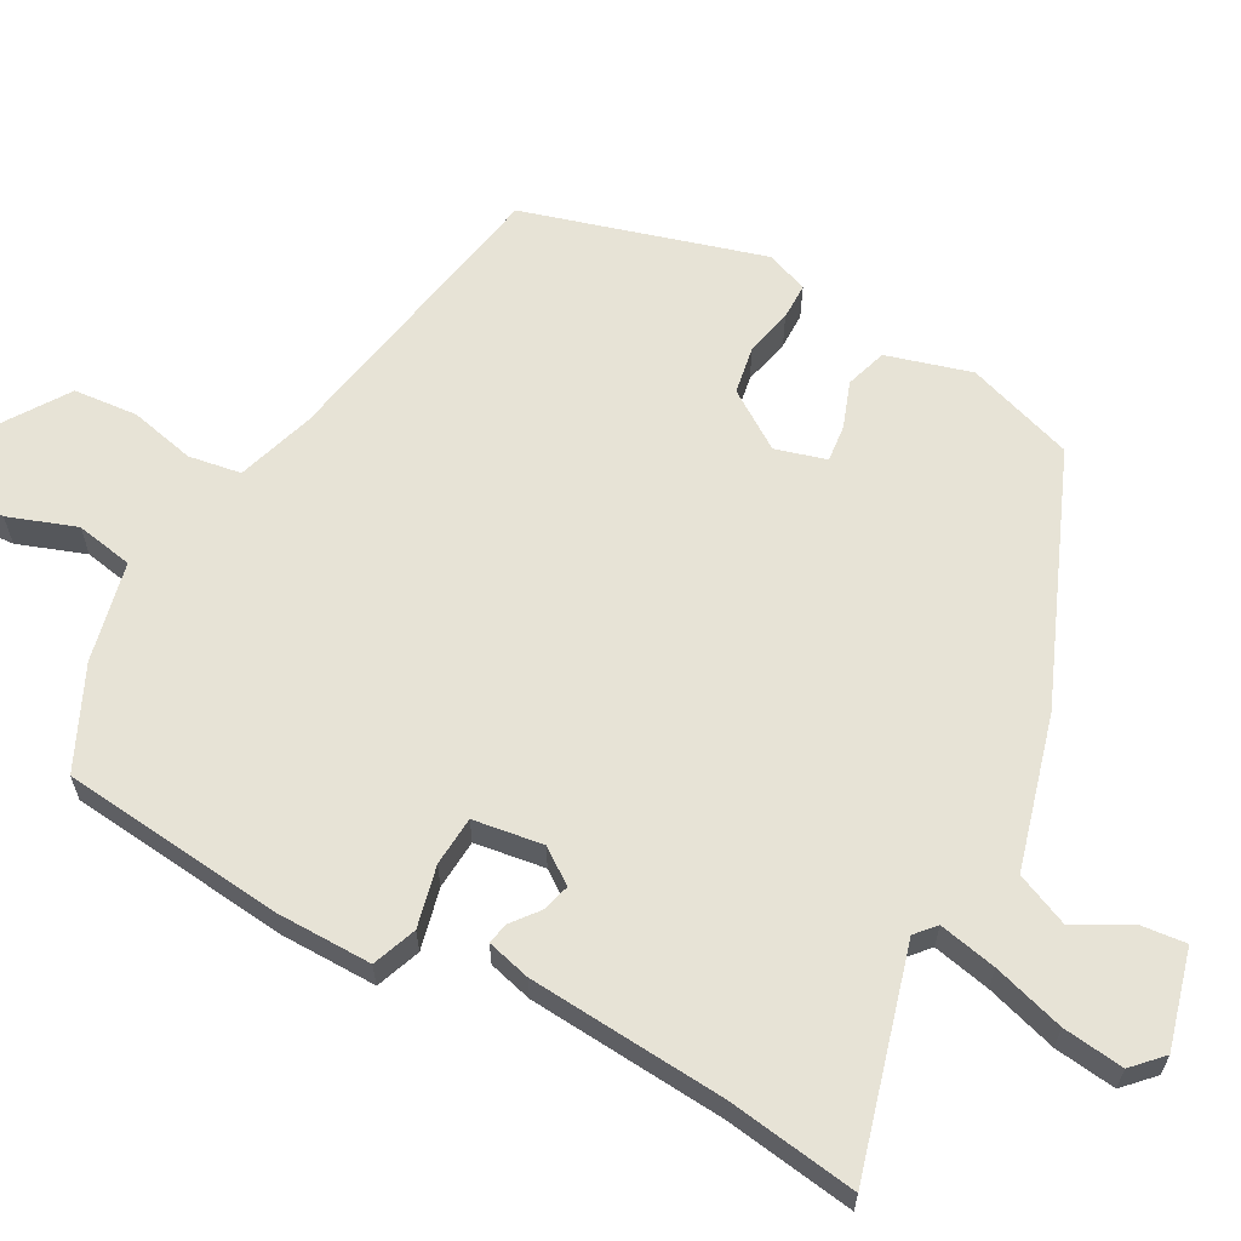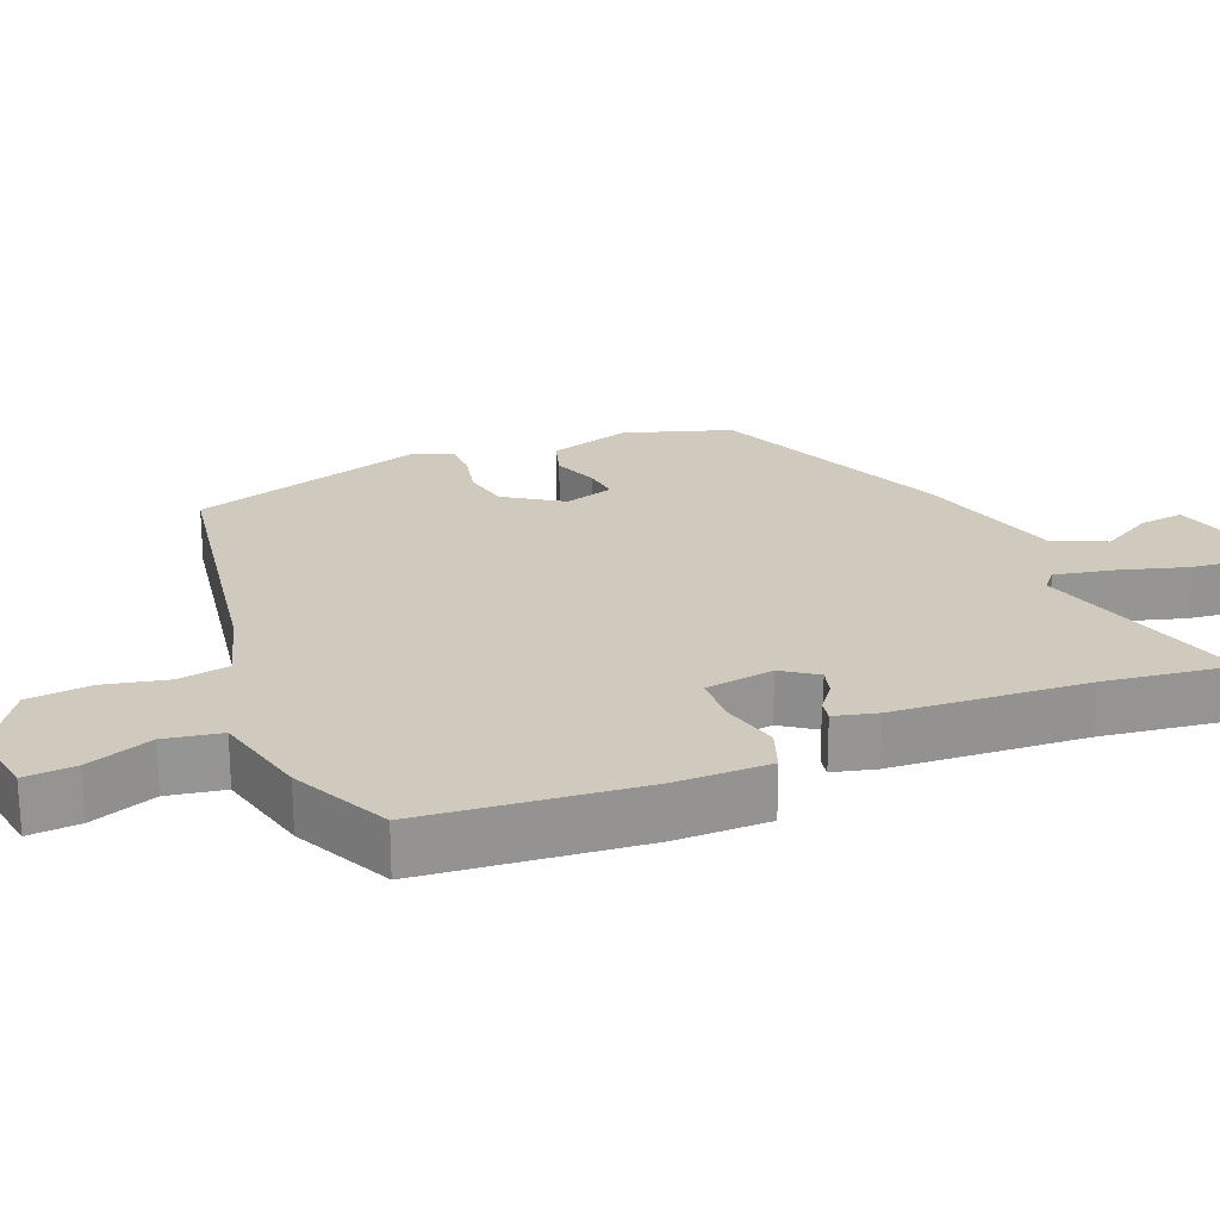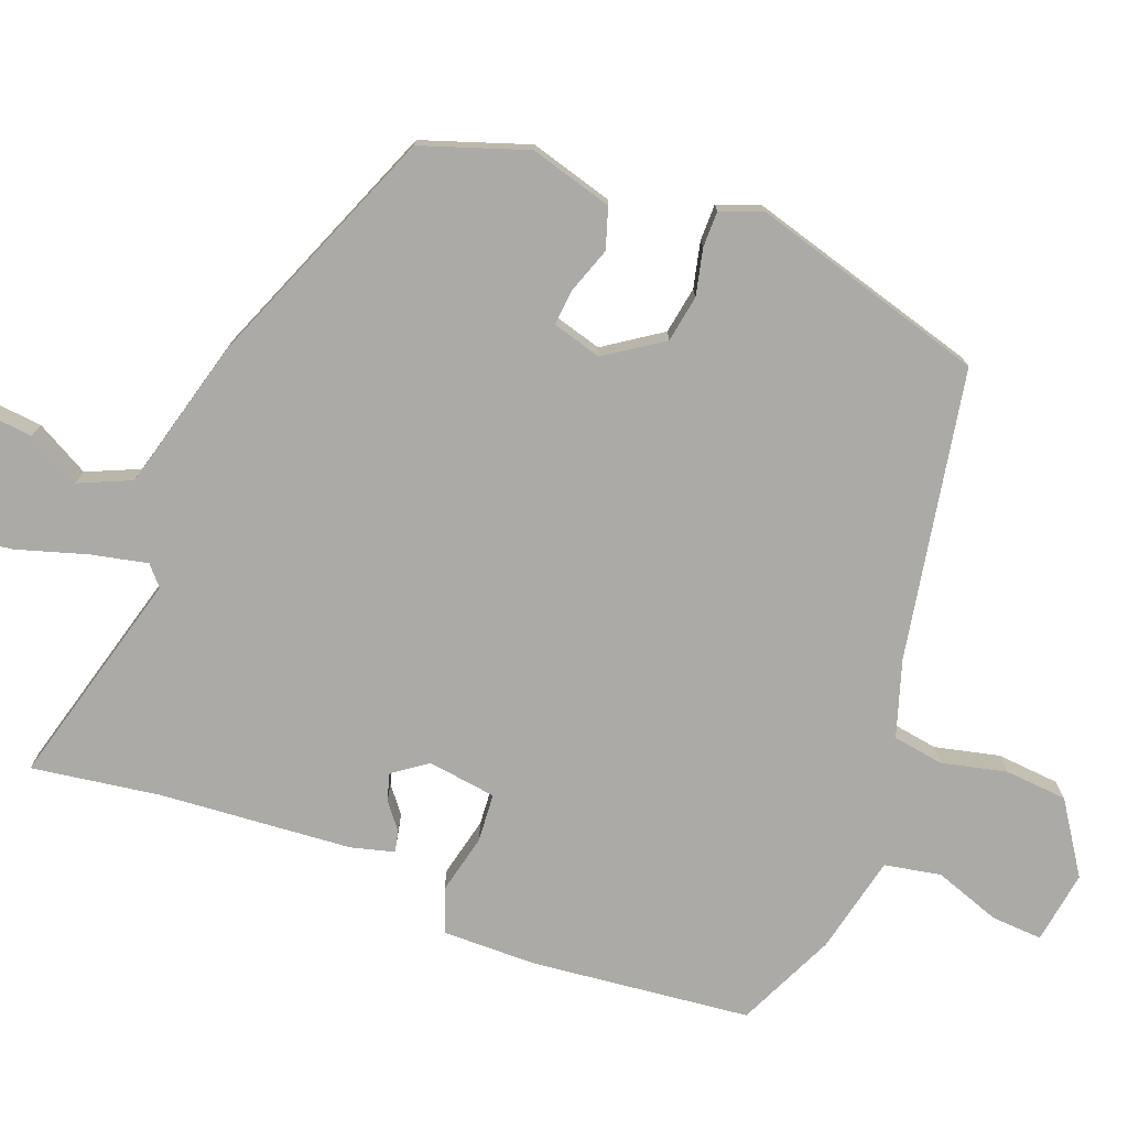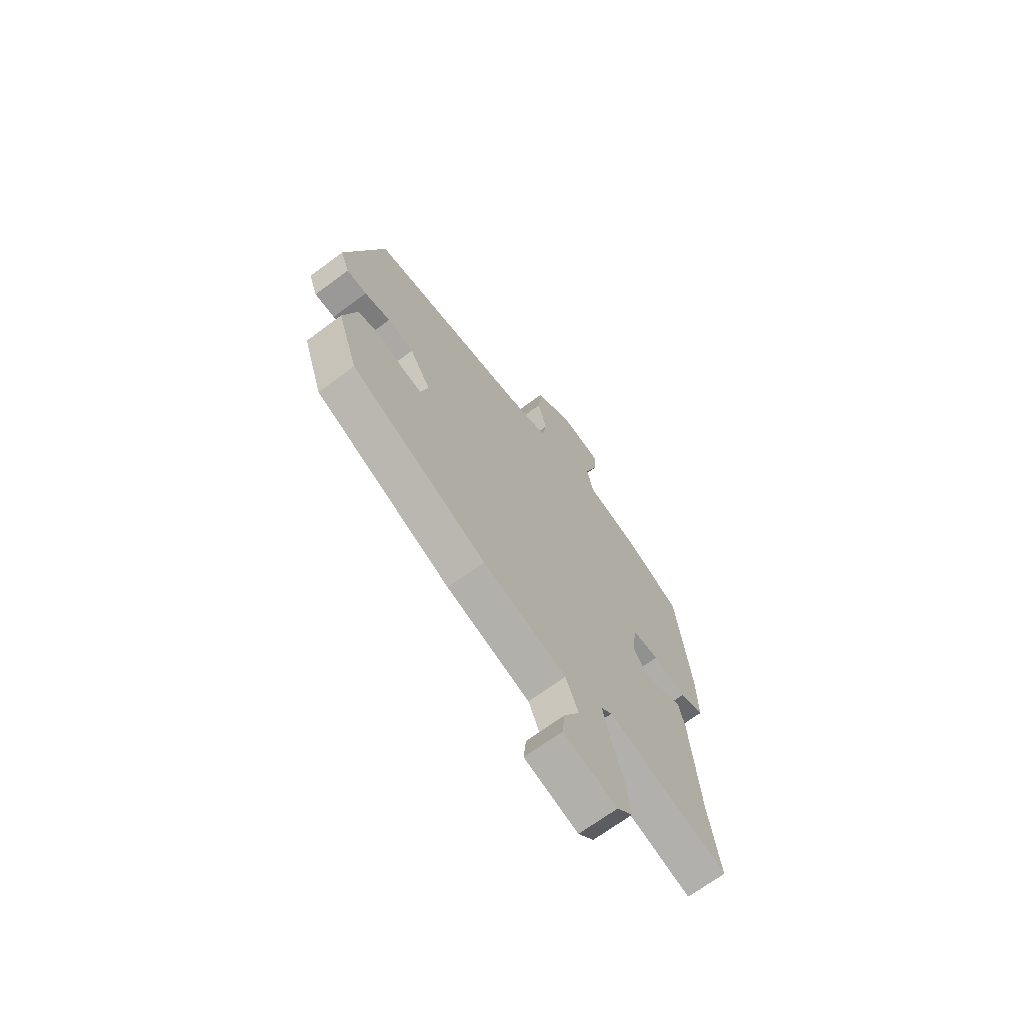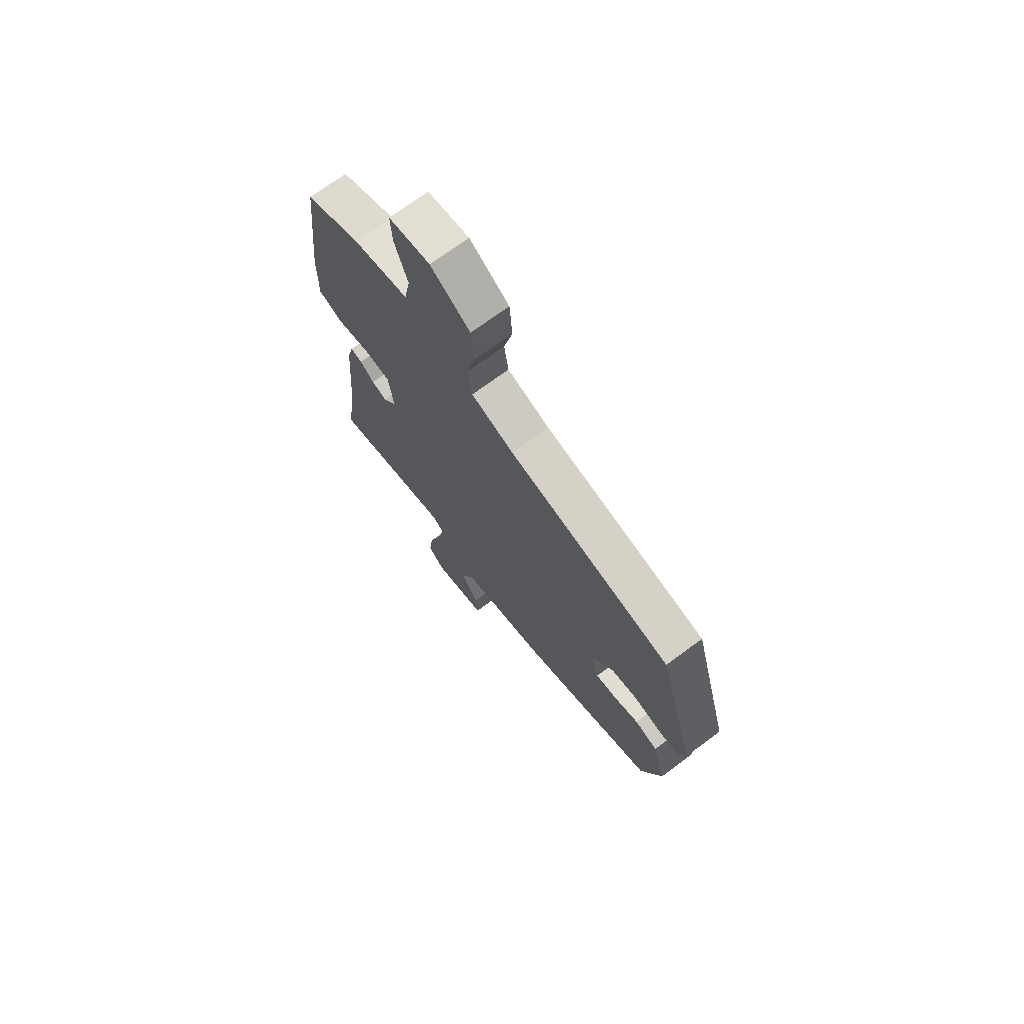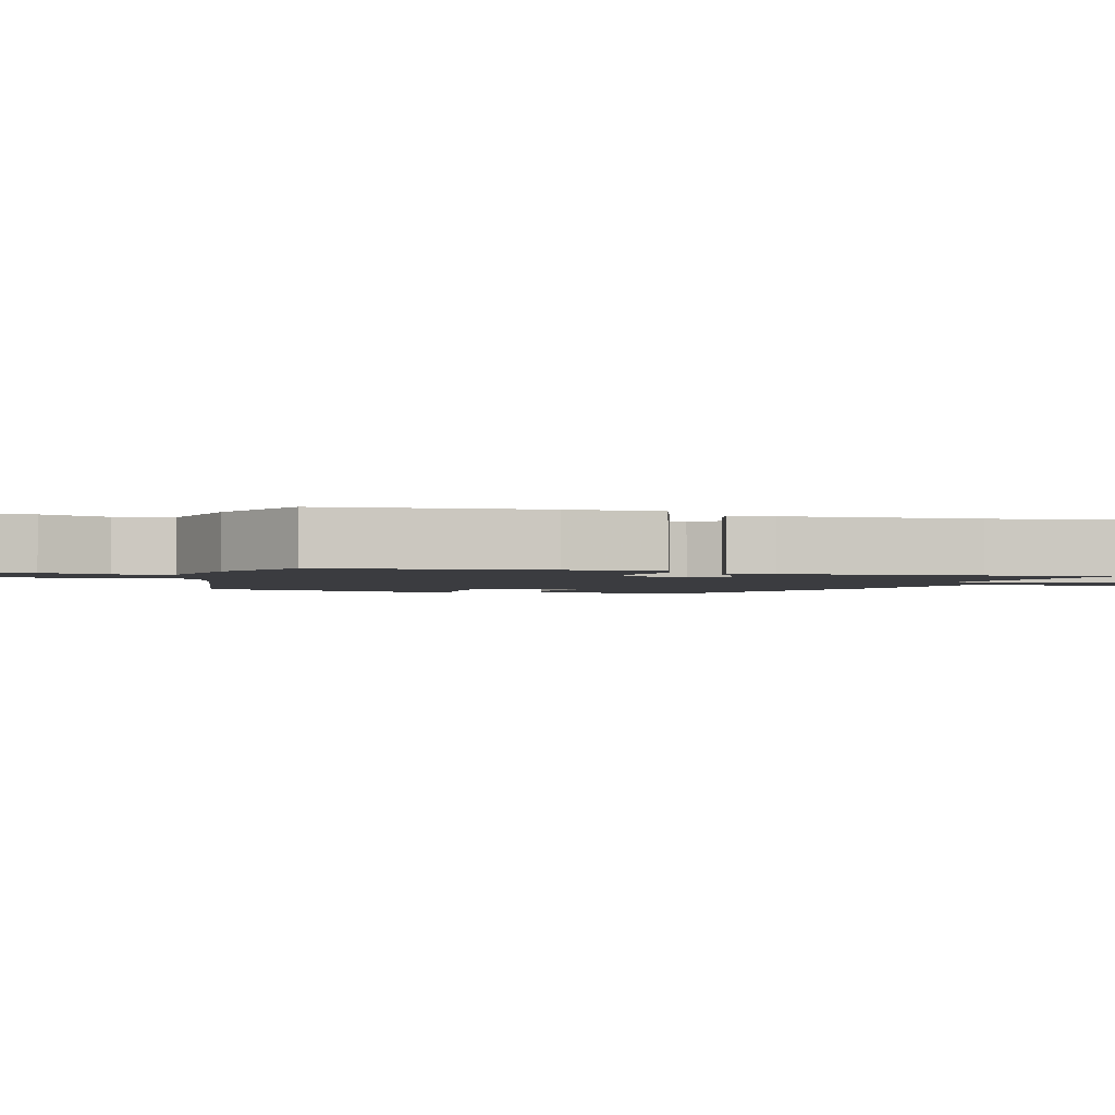
<metadata>
{"format":"obj","ext":"obj","renderer":"f3d","projection":"perspective","resolution":1024,"background":"white","views":[{"elev":62.7,"azim":118.2,"up":"+Y"},{"elev":22.9,"azim":66.8,"up":"+Y"},{"elev":-75.7,"azim":-111.1,"up":"+Y"},{"elev":-69.1,"azim":-53.4,"up":"+Z"},{"elev":71.5,"azim":-126.5,"up":"+Z"},{"elev":-2.1,"azim":72.7,"up":"+Y"}]}
</metadata>
<code>
v -0.46 0.07 -0.398
v -0.51 0.07 -0.252
v -0.478 0.07 -0.137
v -0.422 0.07 -0.119
v -0.359 0.07 -0.141
v -0.309 0.07 -0.146
v -0.29 0.07 -0.077
v -0.343 0.07 0.001
v -0.408 0.07 0.012
v -0.472 0.07 -0.003
v -0.522 0.07 -0.003
v -0.544 0.07 0.054
v -0.452 0.07 0.379
v -0.053 0.07 0.453
v 0.052 0.07 0.487
v 0.063 0.07 0.558
v 0.042 0.07 0.647
v 0.049 0.07 0.734
v 0.146 0.07 0.799
v 0.247 0.07 0.784
v 0.243 0.07 0.713
v 0.211 0.07 0.621
v 0.226 0.07 0.543
v 0.362 0.07 0.513
v 0.499 0.07 0.45
v 0.533 0.07 0.148
v 0.535 0.07 0.017
v 0.475 0.07 -0.006
v 0.392 0.07 0.013
v 0.325 0.07 0.008
v 0.312 0.07 -0.087
v 0.346 0.07 -0.134
v 0.384 0.07 -0.123
v 0.42 0.07 -0.094
v 0.449 0.07 -0.088
v 0.465 0.07 -0.147
v 0.487 0.07 -0.414
v 0.514 0.07 -0.591
v 0.212 0.07 -0.51
v 0.185 0.07 -0.534
v 0.202 0.07 -0.612
v 0.232 0.07 -0.709
v 0.243 0.07 -0.792
v 0.204 0.07 -0.83
v 0.071 0.07 -0.796
v 0.077 0.07 -0.735
v 0.117 0.07 -0.661
v 0.085 0.07 -0.589
v -0.123 0.07 -0.534
v -0.46 0 -0.398
v -0.51 0 -0.252
v -0.478 0 -0.137
v -0.422 0 -0.119
v -0.359 0 -0.141
v -0.309 0 -0.146
v -0.29 0 -0.077
v -0.343 0 0.001
v -0.408 0 0.012
v -0.472 0 -0.003
v -0.522 0 -0.003
v -0.544 0 0.054
v -0.452 0 0.379
v -0.053 0 0.453
v 0.052 0 0.487
v 0.063 0 0.558
v 0.042 0 0.647
v 0.049 0 0.734
v 0.146 0 0.799
v 0.247 0 0.784
v 0.243 0 0.713
v 0.211 0 0.621
v 0.226 0 0.543
v 0.362 0 0.513
v 0.499 0 0.45
v 0.533 0 0.148
v 0.535 0 0.017
v 0.475 0 -0.006
v 0.392 0 0.013
v 0.325 0 0.008
v 0.312 0 -0.087
v 0.346 0 -0.134
v 0.384 0 -0.123
v 0.42 0 -0.094
v 0.449 0 -0.088
v 0.465 0 -0.147
v 0.487 0 -0.414
v 0.514 0 -0.591
v 0.212 0 -0.51
v 0.185 0 -0.534
v 0.202 0 -0.612
v 0.232 0 -0.709
v 0.243 0 -0.792
v 0.204 0 -0.83
v 0.071 0 -0.796
v 0.077 0 -0.735
v 0.117 0 -0.661
v 0.085 0 -0.589
v -0.123 0 -0.534
f 3 4 5
f 2 3 5
f 1 2 5
f 49 1 5
f 48 49 5
f 45 46 47
f 44 45 47
f 43 44 47
f 42 43 47
f 41 42 47
f 40 41 47 48
f 48 5 6
f 40 48 6
f 39 40 6
f 39 6 7
f 38 39 7
f 37 38 7
f 35 36 37
f 34 35 37
f 33 34 37
f 32 33 37
f 37 7 8
f 32 37 8
f 31 32 8
f 27 28 29
f 26 27 29
f 25 26 29
f 24 25 29
f 23 24 29
f 23 29 30
f 31 8 9
f 30 31 9
f 23 30 9
f 22 23 9
f 20 21 22
f 19 20 22
f 18 19 22
f 17 18 22
f 16 17 22
f 12 13 14
f 11 12 14
f 10 11 14
f 9 10 14
f 9 14 15
f 22 9 15
f 15 16 22
f 54 53 52
f 54 52 51
f 54 51 50
f 54 50 98
f 54 98 97
f 96 95 94
f 96 94 93
f 96 93 92
f 96 92 91
f 96 91 90
f 97 96 90 89
f 55 54 97
f 55 97 89
f 55 89 88
f 56 55 88
f 56 88 87
f 56 87 86
f 86 85 84
f 86 84 83
f 86 83 82
f 86 82 81
f 57 56 86
f 57 86 81
f 57 81 80
f 78 77 76
f 78 76 75
f 78 75 74
f 78 74 73
f 78 73 72
f 79 78 72
f 58 57 80
f 58 80 79
f 58 79 72
f 58 72 71
f 71 70 69
f 71 69 68
f 71 68 67
f 71 67 66
f 71 66 65
f 63 62 61
f 63 61 60
f 63 60 59
f 63 59 58
f 64 63 58
f 64 58 71
f 71 65 64
f 1 50 51 2
f 2 51 52 3
f 3 52 53 4
f 4 53 54 5
f 5 54 55 6
f 6 55 56 7
f 7 56 57 8
f 8 57 58 9
f 9 58 59 10
f 10 59 60 11
f 11 60 61 12
f 12 61 62 13
f 13 62 63 14
f 14 63 64 15
f 15 64 65 16
f 16 65 66 17
f 17 66 67 18
f 18 67 68 19
f 19 68 69 20
f 20 69 70 21
f 21 70 71 22
f 22 71 72 23
f 23 72 73 24
f 24 73 74 25
f 25 74 75 26
f 26 75 76 27
f 27 76 77 28
f 28 77 78 29
f 29 78 79 30
f 30 79 80 31
f 31 80 81 32
f 32 81 82 33
f 33 82 83 34
f 34 83 84 35
f 35 84 85 36
f 36 85 86 37
f 37 86 87 38
f 38 87 88 39
f 39 88 89 40
f 40 89 90 41
f 41 90 91 42
f 42 91 92 43
f 43 92 93 44
f 44 93 94 45
f 45 94 95 46
f 46 95 96 47
f 47 96 97 48
f 48 97 98 49
f 49 98 50 1

</code>
